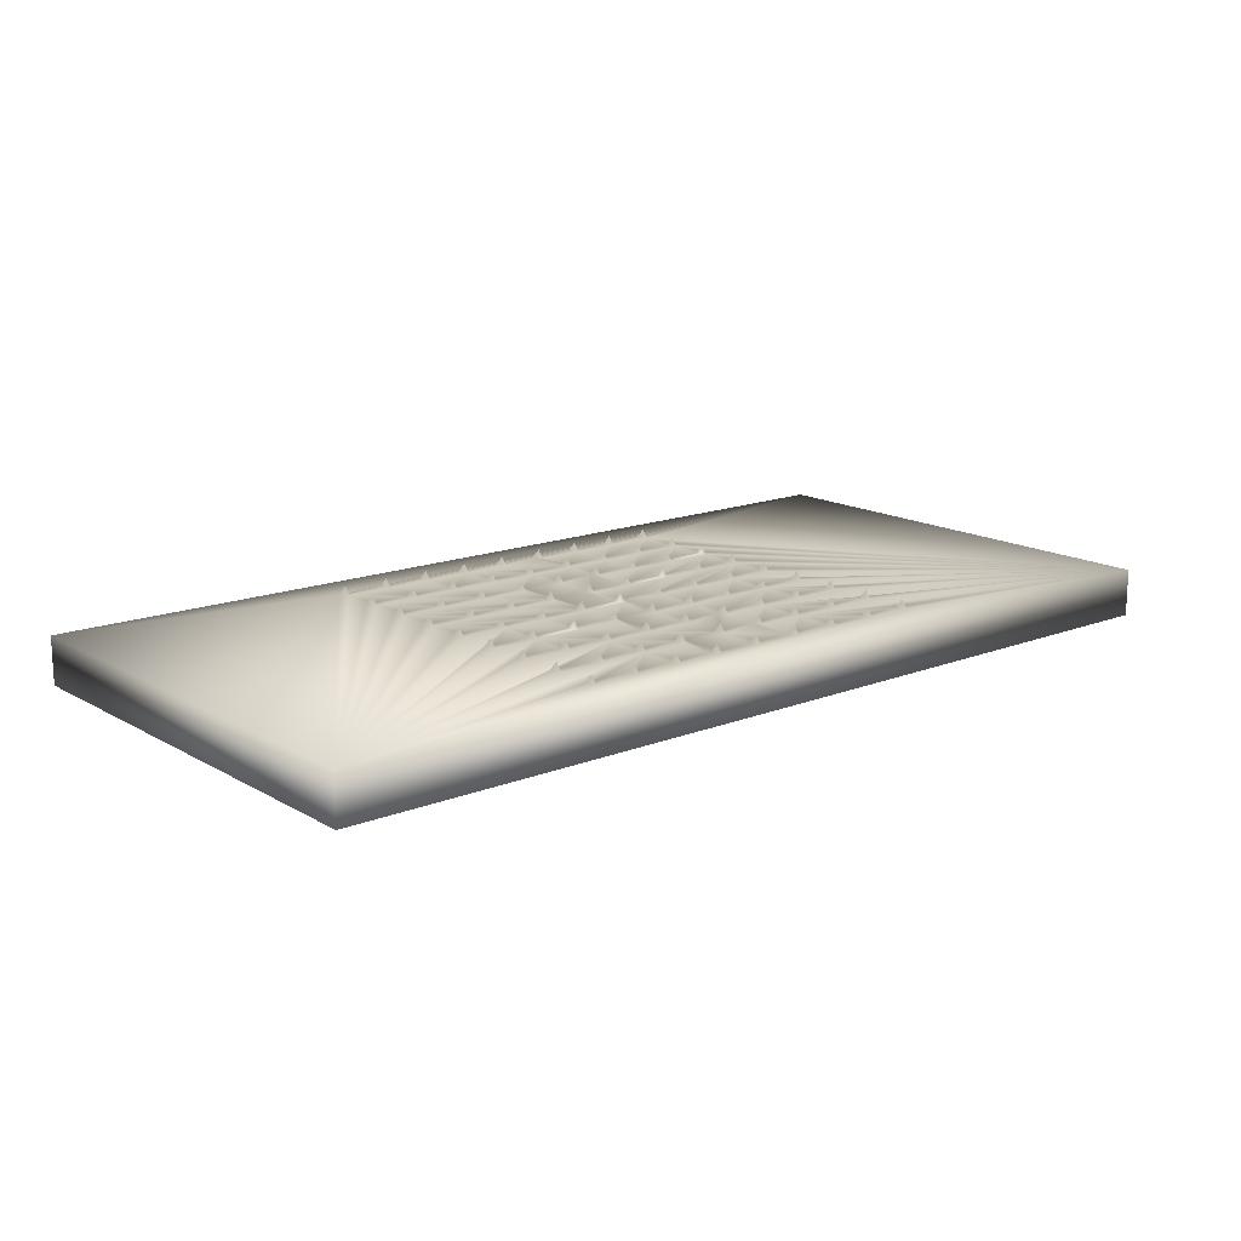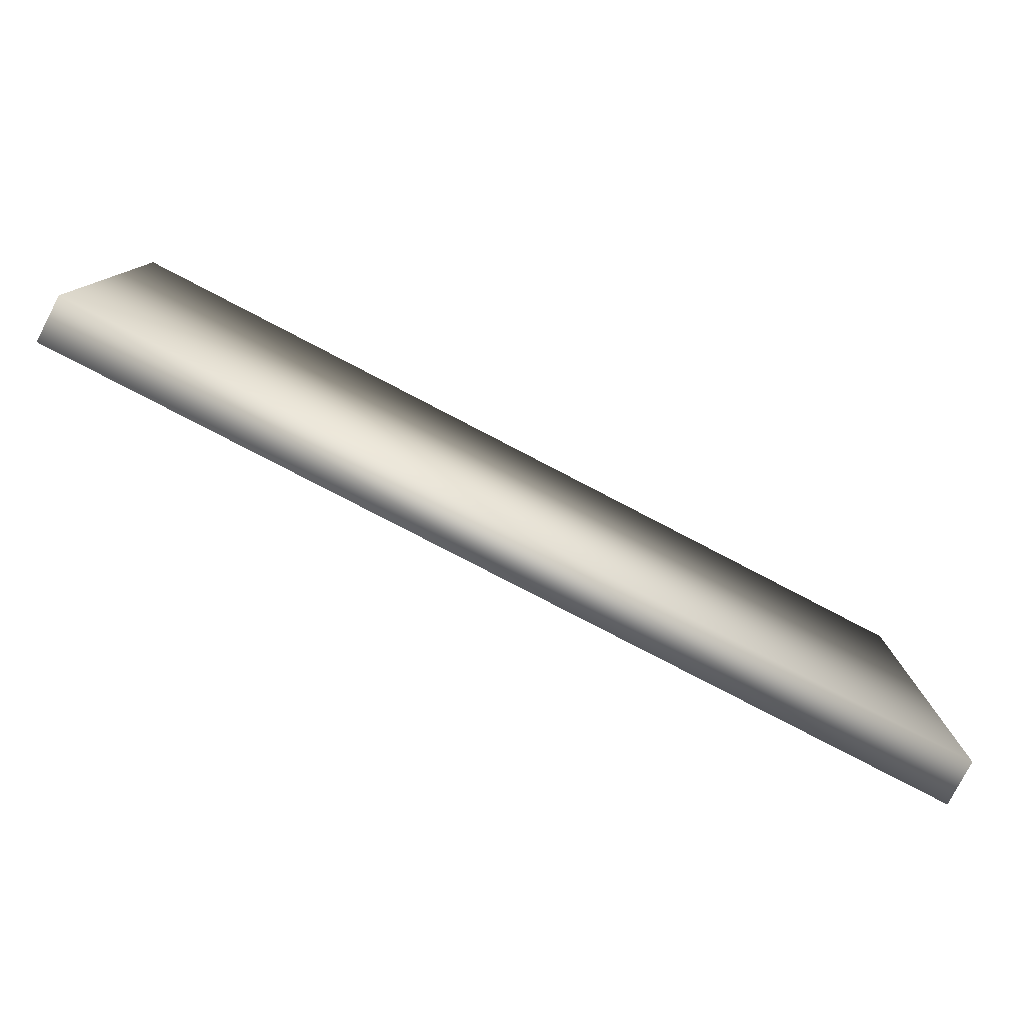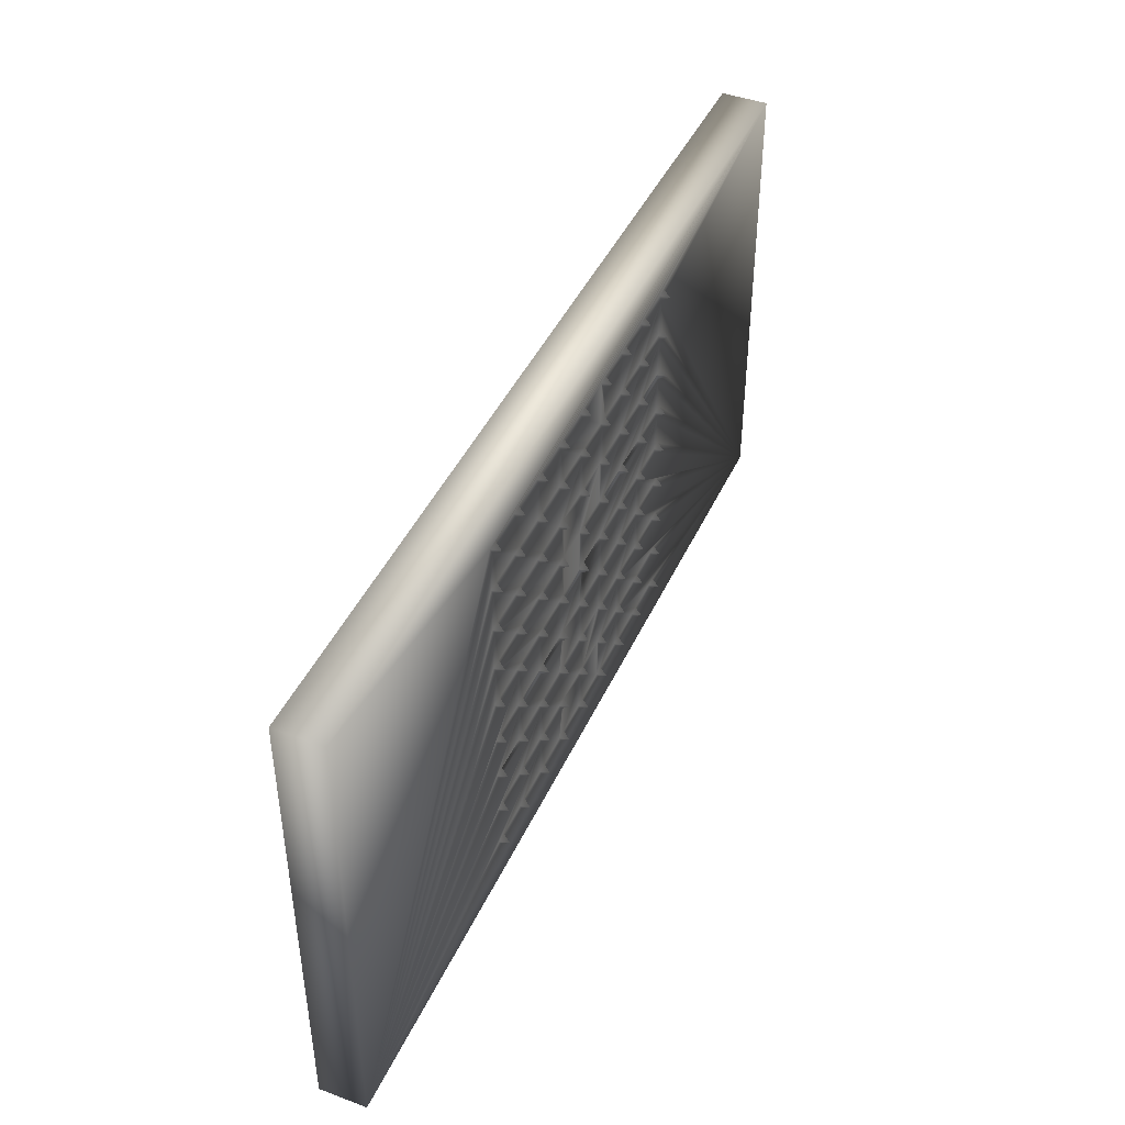
<metadata>
{"format":"obj","ext":"obj","renderer":"f3d","projection":"perspective","resolution":1024,"background":"white","views":[{"elev":15.5,"azim":140.2,"up":"+Y"},{"elev":-79.2,"azim":-27.5,"up":"+Z"},{"elev":43.6,"azim":113.5,"up":"+Z"}]}
</metadata>
<code>
v 5 -0.05 -2.5
v 5 -0.55 -2.5
v 5 -0.05 2.5
v -1.5 0.0375 -1
v -1.5 0.0375 1
v -1.5 0.0375 2
v -1.5 0.0375 1.5
v -1.5 0.0375 -2
v -1.5 0.0375 -1.5
v -2 0.0375 -1.5
v -2 0.0375 -2
v -2 0.0375 1.5
v -2 0.0375 2
v -2 0.0375 1
v -2 0.0375 -1
v -2 0.0375 -0.5
v -2 0.0375 0.5
v -2 0.0375 0
v 1.5 0.0375 -1.5
v 1.5 0.0375 -2
v 1.5 0.0375 1.5
v 1.5 0.0375 2
v 1.5 0.0375 1
v 1.5 0.0375 -1
v 1.5 0.0375 -0.5
v 1.5 0.0375 0.5
v 1.5 0.0375 0
v 2 0.0375 0
v 2 0.0375 0.5
v 2 0.0375 -0.5
v 2 0.0375 -1
v 2 0.0375 1
v 2 0.0375 2
v 2 0.0375 1.5
v 2 0.0375 -2
v 2 0.0375 -1.5
v 1 0.0375 -1.5
v 1 0.0375 -2
v 1 0.0375 1.5
v 1 0.0375 2
v 1 0.0375 1
v 1 0.0375 -1
v 1 0.0375 -0.5
v 1 0.0375 0.5
v 1 0.0375 0
v -1 0.0375 0
v -1 0.0375 0.5
v -1 0.0375 -0.5
v -1 0.0375 -1
v -1 0.0375 1
v -1 0.0375 2
v -1 0.0375 1.5
v -1 0.0375 -2
v -1 0.0375 -1.5
v -0.5 0.0375 -1.5
v -0.5 0.0375 -2
v -0.5 0.0375 1.5
v -0.5 0.0375 2
v -0.5 0.0375 1
v -0.5 0.0375 -1
v -0.5 0.0375 -0.5
v -0.5 0.0375 0.5
v -0.5 0.0375 0
v 0.5 0.0375 0
v 0.5 0.0375 0.5
v 0.5 0.0375 -0.5
v 0.5 0.0375 -1
v 0.5 0.0375 1
v 0.5 0.0375 2
v 0.5 0.0375 1.5
v 0.5 0.0375 -2
v 0.5 0.0375 -1.5
v 0 0.0375 -1.5
v 0 0.0375 -2
v 0 0.0375 1.5
v 0 0.0375 2
v 0 0.0375 1
v 0 0.0375 -1
v 0 0.0375 -0.5
v 0 0.0375 0.5
v 0 0.0375 0
v -1.5 0.0375 -0.5
v -1.5 0.0375 0
v -1.5 0.0375 0.5
v 5 -0.55 2.5
v -5 -0.05 -2.5
v -5 -0.55 -2.5
v -5 -0.05 2.5
v -5 -0.55 2.5
v -2.057 -0.05 0.5328
v -2.057 -0.05 0.03281
v -2.057 -0.05 -0.4672
v -2.057 -0.05 -0.9672
v -2.057 -0.05 -1.467
v -2.057 -0.05 -1.967
v -2 -0.05 0.9344
v -2 -0.05 0.4344
v -2 -0.05 -0.06563
v -2 -0.05 -0.5656
v -2 -0.05 -1.066
v -2 -0.05 -1.566
v -2 -0.05 -2.066
v -1.943 -0.05 0.5328
v -1.557 -0.05 0.5328
v -1.5 -0.05 0.4344
v -1.557 -0.05 0.03281
v -1.943 -0.05 0.03281
v -1.5 -0.05 -0.06563
v -1.557 -0.05 -0.4672
v -1.943 -0.05 -0.4672
v -1.5 -0.05 -0.5656
v -1.557 -0.05 -0.9672
v -1.943 -0.05 -0.9672
v -1.5 -0.05 -1.066
v -1.557 -0.05 -1.467
v -1.943 -0.05 -1.467
v -1.971 -0.05 0.9853
v -1.557 -0.05 -1.967
v -1.943 -0.05 -1.967
v -1 -0.05 0.4344
v -1.057 -0.05 0.03281
v -1.443 -0.05 0.03281
v -1 -0.05 -0.06563
v -1.057 -0.05 -0.4672
v -1.443 -0.05 -0.4672
v -1.5 -0.05 -1.566
v -1.443 -0.05 -1.467
v -1.057 -0.05 -1.467
v -1.443 -0.05 -1.967
v -1.057 -0.05 -1.967
v -1.5 -0.05 -2.066
v -0.5568 -0.05 0.03281
v -0.5 -0.05 -0.06563
v -0.9432 -0.05 0.03281
v -0.5568 -0.05 -0.4672
v -0.9432 -0.05 -0.4672
v -0.5 -0.05 -0.5656
v -1 -0.05 -0.5656
v -0.9432 -0.05 -0.9672
v -0.5568 -0.05 -0.9672
v -1.053 -0.05 0.5266
v -0.9706 -0.05 0.4853
v -1.057 -0.05 -0.9672
v -1.443 -0.05 -0.9672
v -1 -0.05 -1.066
v -0.9432 -0.05 -1.467
v -1 -0.05 -1.566
v -0.9432 -0.05 -1.967
v -1 -0.05 -2.066
v -1.443 -0.05 0.5328
v -0.5 -0.05 -1.066
v -0.4432 -0.05 -0.9672
v -0.05683 -0.05 -0.9672
v 0 -0.05 -1.066
v -0.05683 -0.05 -1.467
v -0.4432 -0.05 -1.467
v -0.5 -0.05 -1.566
v -0.4432 -0.05 -1.967
v -0.05683 -0.05 -1.967
v -0.5 -0.05 -2.066
v 0.4432 -0.05 -0.9672
v 0.5 -0.05 -0.5656
v 0.5568 -0.05 -0.9672
v 0.5 -0.05 -1.066
v 0.5568 -0.05 -0.4672
v 0.4432 -0.05 -0.4672
v 0.05683 -0.05 -0.4672
v 0.05683 -0.05 -0.9672
v 0.4432 -0.05 -1.467
v 0.05683 -0.05 -1.467
v 0.5 -0.05 -1.566
v 0 -0.05 -1.566
v 0.05683 -0.05 -1.967
v 0.4432 -0.05 -1.967
v 0.5 -0.05 -2.066
v 0 -0.05 -2.066
v 0 -0.05 -0.06563
v -0.05326 -0.05 0.02663
v 0.0294 -0.05 -0.0147
v -0.05683 -0.05 -0.4672
v 0 -0.05 -0.5656
v 1.057 -0.05 -1.467
v 1.443 -0.05 -1.467
v 1 -0.05 -1.566
v 1 -0.05 -0.5656
v 0.9467 -0.05 -0.4734
v 1.029 -0.05 -0.5147
v 1.443 -0.05 -0.9672
v 1.057 -0.05 -0.9672
v 0.9432 -0.05 -0.9672
v 1 -0.05 -1.066
v 0.9432 -0.05 -1.467
v 1.057 -0.05 -1.967
v 0.9432 -0.05 -1.967
v 1 -0.05 -2.066
v 1.943 -0.05 -1.467
v 1.557 -0.05 -1.467
v 1.5 -0.05 -1.066
v 1.5 -0.05 -1.566
v 1.443 -0.05 -1.967
v 1.557 -0.05 -1.967
v 1.5 -0.05 -2.066
v 2.057 -0.05 -1.967
v 2.057 -0.05 -1.467
v 2 -0.05 -2.066
v 2 -0.05 -1.066
v 1.947 -0.05 -0.9734
v 2 -0.05 -1.566
v 1.943 -0.05 -1.967
v 1.557 -0.05 -0.9672
v 0.5568 -0.05 -1.467
v 0.5568 -0.05 -1.967
v -0.4432 -0.05 0.03281
v -0.4432 -0.05 -0.4672
v -0.5568 -0.05 -1.467
v -0.5568 -0.05 -1.967
v -2.057 -0.05 2.033
v -2.057 -0.05 1.533
v -2.057 -0.05 1.033
v -2 -0.05 1.934
v -2 -0.05 1.434
v -1.943 -0.05 2.033
v -1.557 -0.05 2.033
v -1.5 -0.05 1.934
v -1.557 -0.05 1.533
v -1.943 -0.05 1.533
v -1.5 -0.05 1.434
v -1.557 -0.05 1.033
v -1.943 -0.05 1.033
v -1.5 -0.05 0.9344
v -0.9432 -0.05 2.033
v -1 -0.05 1.934
v -1.057 -0.05 2.033
v -1.443 -0.05 2.033
v -1.057 -0.05 1.533
v -1.443 -0.05 1.533
v -0.9432 -0.05 1.533
v -1 -0.05 1.434
v -1.057 -0.05 1.033
v -1.443 -0.05 1.033
v -0.9432 -0.05 1.033
v -1 -0.05 0.9344
v -0.9432 -0.05 0.5328
v -1.057 -0.05 0.5328
v -0.5568 -0.05 2.033
v -0.5 -0.05 1.934
v -0.4432 -0.05 2.033
v -0.05683 -0.05 2.033
v -0.05683 -0.05 1.533
v -0.4432 -0.05 1.533
v -0.5568 -0.05 1.533
v -0.5 -0.05 1.434
v -0.05683 -0.05 1.033
v -0.4432 -0.05 1.033
v -0.5568 -0.05 1.033
v -0.5 -0.05 0.9344
v -0.05683 -0.05 0.5328
v -0.4432 -0.05 0.5328
v -0.5568 -0.05 0.5328
v -0.5 -0.05 0.4344
v 0.4432 -0.05 2.033
v 0.5 -0.05 1.934
v 0.05683 -0.05 2.033
v 0 -0.05 1.934
v 0.05683 -0.05 1.533
v 0.4432 -0.05 1.533
v 0.5 -0.05 1.434
v 0 -0.05 1.434
v 0.05683 -0.05 1.033
v 0.4432 -0.05 1.033
v 0.05683 -0.05 0.03281
v 0.4432 -0.05 0.03281
v 0 -0.05 0.9344
v 0.05683 -0.05 0.5328
v 0 -0.05 0.4344
v -0.05683 -0.05 0.03281
v 0.5 -0.05 0.9344
v 0.5568 -0.05 1.033
v 0.9432 -0.05 1.033
v 0.5568 -0.05 0.5328
v 0.9432 -0.05 0.5328
v 0.5 -0.05 0.4344
v 0.5568 -0.05 0.03281
v 0.9432 -0.05 0.03281
v 0.5 -0.05 -0.06563
v 1.443 -0.05 2.033
v 1.5 -0.05 1.934
v 1.057 -0.05 2.033
v 1.443 -0.05 1.533
v 1.057 -0.05 1.533
v 1 -0.05 0.9344
v 1.057 -0.05 1.033
v 1.443 -0.05 1.033
v 1.057 -0.05 0.5328
v 1.443 -0.05 0.5328
v 1 -0.05 0.4344
v 1.443 -0.05 0.03281
v 1.057 -0.05 0.03281
v 1 -0.05 -0.06563
v 1.443 -0.05 -0.4672
v 1.057 -0.05 -0.4672
v 1 -0.05 1.934
v 0.9432 -0.05 2.033
v 0.9432 -0.05 1.533
v 1 -0.05 1.434
v 0.9432 -0.05 -0.4672
v 1.5 -0.05 1.434
v 1.557 -0.05 1.533
v 1.943 -0.05 1.533
v 1.557 -0.05 1.033
v 1.943 -0.05 1.033
v 1.5 -0.05 0.9344
v 1.943 -0.05 0.5328
v 1.557 -0.05 0.5328
v 1.5 -0.05 0.4344
v 1.943 -0.05 0.03281
v 1.557 -0.05 0.03281
v 1.5 -0.05 -0.06563
v 1.943 -0.05 -0.4672
v 1.557 -0.05 -0.4672
v 1.5 -0.05 -0.5656
v 2.057 -0.05 0.03281
v 2.057 -0.05 -0.4672
v 2.057 -0.05 -0.9672
v 2.057 -0.05 1.533
v 2.057 -0.05 2.033
v 2.057 -0.05 1.033
v 2.057 -0.05 0.5328
v 2 -0.05 1.934
v 2 -0.05 1.434
v 2 -0.05 0.9344
v 2 -0.05 0.4344
v 2 -0.05 -0.06563
v 2 -0.05 -0.5656
v 1.943 -0.05 -0.9672
v 1.943 -0.05 2.033
v 1.557 -0.05 2.033
v 0.5568 -0.05 2.033
v 0.5568 -0.05 1.533
v 0.4432 -0.05 0.5328
f 104 97 103
f 107 108 98
f 109 99 110
f 112 100 113
f 131 130 149
f 133 134 132
f 136 137 138
f 126 128 147
f 141 105 150
f 121 108 122
f 124 111 125
f 143 114 144
f 116 126 101
f 119 131 102
f 172 173 159
f 153 137 181
f 155 152 154
f 182 199 184
f 189 198 191
f 196 199 197
f 207 198 210
f 205 201 209
f 202 193 200
f 186 162 165
f 191 163 190
f 184 211 192
f 195 212 194
f 133 178 180
f 139 151 145
f 146 157 147
f 148 160 149
f 88 263 248
f 225 221 226
f 228 117 229
f 175 195 1
f 235 227 236
f 239 230 240
f 268 278 270
f 250 247 264
f 237 252 238
f 241 256 242
f 259 142 243
f 280 296 282
f 285 284 299
f 294 315 296
f 298 318 299
f 290 307 305
f 278 291 277
f 310 331 312
f 313 315 314
f 317 333 318
f 319 321 320
f 308 330 307
f 292 312 291
f 187 300 321
f 305 339 304
f 274 273 340
f 3 89 85
f 88 87 89
f 2 89 87
f 1 85 2
f 86 2 87
f 179 81 271
f 271 81 276
f 81 178 276
f 275 80 274
f 274 80 257
f 275 257 80
f 181 79 167
f 167 79 180
f 181 180 79
f 154 78 168
f 168 78 153
f 154 153 78
f 273 77 269
f 269 77 253
f 273 253 77
f 264 76 263
f 263 76 248
f 264 248 76
f 268 75 265
f 265 75 249
f 268 249 75
f 176 74 173
f 173 74 159
f 176 159 74
f 172 73 170
f 170 73 155
f 172 155 73
f 171 72 211
f 211 72 169
f 171 169 72
f 175 71 212
f 212 71 174
f 175 174 71
f 267 70 339
f 339 70 266
f 267 266 70
f 262 69 338
f 338 69 261
f 262 261 69
f 277 68 278
f 278 68 270
f 277 270 68
f 164 67 163
f 163 67 161
f 164 161 67
f 162 66 165
f 165 66 166
f 162 166 66
f 282 65 280
f 280 65 340
f 282 340 65
f 285 64 283
f 283 64 272
f 285 272 64
f 133 63 213
f 213 63 132
f 133 132 63
f 260 62 258
f 258 62 259
f 260 259 62
f 137 61 214
f 214 61 135
f 137 135 61
f 151 60 152
f 152 60 140
f 151 140 60
f 256 59 254
f 254 59 255
f 256 255 59
f 246 58 247
f 247 58 245
f 246 245 58
f 252 57 250
f 250 57 251
f 252 251 57
f 160 56 158
f 158 56 216
f 160 216 56
f 157 55 156
f 156 55 215
f 157 215 55
f 147 54 146
f 146 54 128
f 147 128 54
f 149 53 148
f 148 53 130
f 149 130 53
f 238 52 237
f 237 52 235
f 238 235 52
f 232 51 231
f 231 51 233
f 232 233 51
f 242 50 241
f 241 50 239
f 242 239 50
f 145 49 139
f 139 49 143
f 145 143 49
f 138 48 136
f 136 48 124
f 138 124 48
f 142 47 243
f 243 47 244
f 47 141 244
f 123 46 134
f 134 46 121
f 123 121 46
f 299 45 298
f 298 45 284
f 299 284 45
f 296 44 294
f 294 44 281
f 296 281 44
f 187 43 301
f 301 43 306
f 43 186 306
f 191 42 189
f 189 42 190
f 191 190 42
f 291 41 292
f 292 41 279
f 291 279 41
f 302 40 288
f 288 40 303
f 302 303 40
f 305 39 290
f 290 39 304
f 305 304 39
f 195 38 193
f 193 38 194
f 195 194 38
f 184 37 182
f 182 37 192
f 184 192 37
f 208 36 204
f 204 36 196
f 208 196 36
f 205 35 203
f 203 35 209
f 205 209 35
f 330 34 325
f 325 34 309
f 330 309 34
f 329 33 326
f 326 33 336
f 329 336 33
f 331 32 327
f 327 32 311
f 331 311 32
f 206 31 324
f 324 31 335
f 31 207 335
f 334 30 323
f 323 30 319
f 334 319 30
f 332 29 328
f 328 29 313
f 332 313 29
f 333 28 322
f 322 28 316
f 333 316 28
f 318 27 317
f 317 27 297
f 318 297 27
f 315 26 314
f 314 26 295
f 315 295 26
f 321 25 320
f 320 25 300
f 321 300 25
f 198 24 210
f 210 24 188
f 198 188 24
f 312 23 310
f 310 23 293
f 312 293 23
f 287 22 337
f 337 22 286
f 287 286 22
f 307 21 308
f 308 21 289
f 307 289 21
f 202 20 201
f 201 20 200
f 202 200 20
f 199 19 197
f 197 19 183
f 199 183 19
f 98 18 107
f 107 18 91
f 98 91 18
f 97 17 103
f 103 17 90
f 97 90 17
f 99 16 110
f 110 16 92
f 99 92 16
f 100 15 113
f 113 15 93
f 100 93 15
f 117 14 229
f 229 14 219
f 219 14 96
f 220 13 222
f 222 13 217
f 220 217 13
f 221 12 226
f 226 12 218
f 221 218 12
f 102 11 119
f 119 11 95
f 102 95 11
f 101 10 116
f 116 10 94
f 101 94 10
f 126 9 127
f 127 9 115
f 126 115 9
f 131 8 129
f 129 8 118
f 131 118 8
f 227 7 236
f 236 7 225
f 227 225 7
f 224 6 234
f 234 6 223
f 224 223 6
f 230 5 240
f 240 5 228
f 230 228 5
f 114 4 144
f 144 4 112
f 114 112 4
f 111 82 125
f 125 82 109
f 111 109 82
f 105 84 150
f 150 84 104
f 105 104 84
f 108 83 122
f 122 83 106
f 108 106 83
f 104 105 97
f 107 106 108
f 109 111 99
f 112 114 100
f 131 129 130
f 133 123 134
f 136 135 137
f 126 127 128
f 141 120 105
f 121 123 108
f 124 138 111
f 143 145 114
f 116 115 126
f 119 118 131
f 159 160 158
f 158 157 156
f 156 155 172
f 172 170 169
f 169 171 212
f 169 212 174
f 158 156 172
f 172 169 174
f 172 174 173
f 159 158 172
f 181 167 166
f 166 162 163
f 166 163 161
f 214 180 181
f 181 166 161
f 181 161 168
f 137 214 181
f 152 140 137
f 181 168 153
f 153 152 137
f 168 161 164
f 164 169 170
f 155 156 151
f 164 170 155
f 154 168 164
f 152 153 154
f 155 151 152
f 154 164 155
f 182 183 199
f 189 188 198
f 196 208 199
f 207 206 198
f 205 202 201
f 202 195 193
f 186 185 162
f 191 164 163
f 184 171 211
f 195 175 212
f 214 135 133
f 133 213 178
f 178 177 167
f 180 214 133
f 178 167 180
f 139 140 151
f 146 215 157
f 148 216 160
f 222 217 88
f 88 3 326
f 88 326 336
f 223 222 88
f 234 223 88
f 88 336 337
f 88 337 286
f 233 234 88
f 231 233 88
f 88 286 288
f 88 288 303
f 245 231 88
f 247 245 88
f 88 303 338
f 88 338 261
f 248 247 88
f 88 261 263
f 225 227 221
f 228 230 117
f 224 234 233
f 232 231 245
f 224 233 232
f 222 223 224
f 88 217 220
f 220 222 224
f 232 245 246
f 232 246 251
f 232 251 237
f 224 232 237
f 224 237 235
f 86 88 220
f 220 224 235
f 220 235 236
f 326 3 1
f 337 336 329
f 329 326 1
f 220 236 225
f 220 225 226
f 287 337 329
f 288 286 287
f 338 303 302
f 302 288 287
f 220 226 218
f 86 220 218
f 262 338 302
f 339 266 262
f 304 339 262
f 304 262 302
f 290 304 302
f 290 302 287
f 289 290 287
f 86 218 221
f 289 287 329
f 308 289 329
f 238 252 255
f 238 255 241
f 227 238 241
f 227 241 239
f 309 308 329
f 325 309 329
f 221 227 239
f 221 239 240
f 325 329 1
f 330 325 1
f 221 240 228
f 221 228 229
f 278 267 305
f 279 278 305
f 279 305 307
f 292 279 307
f 221 229 219
f 96 117 230
f 86 221 219
f 86 219 96
f 292 307 330
f 293 292 330
f 242 256 258
f 242 258 259
f 230 242 259
f 230 259 243
f 310 293 330
f 311 310 330
f 96 230 243
f 244 141 150
f 96 243 244
f 327 311 330
f 327 330 1
f 96 244 150
f 96 150 104
f 331 327 1
f 96 104 103
f 96 103 90
f 340 277 291
f 280 340 291
f 280 291 312
f 281 280 312
f 86 96 90
f 86 90 97
f 281 312 331
f 294 281 331
f 120 142 260
f 260 257 275
f 276 178 213
f 260 275 276
f 120 260 276
f 120 276 213
f 105 120 213
f 105 213 132
f 295 294 331
f 314 295 331
f 97 105 132
f 97 132 134
f 313 314 331
f 328 313 331
f 97 134 121
f 97 121 122
f 328 331 1
f 332 328 1
f 97 122 106
f 97 106 107
f 272 282 296
f 283 272 296
f 283 296 315
f 284 283 315
f 97 107 91
f 86 97 91
f 284 315 332
f 298 284 332
f 86 91 98
f 86 98 108
f 297 298 332
f 317 297 332
f 123 133 135
f 123 135 136
f 316 317 332
f 322 316 332
f 108 123 136
f 108 136 124
f 322 332 1
f 333 322 1
f 108 124 125
f 108 125 109
f 318 333 1
f 108 109 110
f 108 110 92
f 177 179 285
f 166 167 177
f 306 186 165
f 165 166 177
f 165 177 285
f 306 165 285
f 306 285 299
f 301 306 299
f 86 108 92
f 86 92 99
f 301 299 318
f 300 301 318
f 86 99 111
f 138 137 140
f 320 300 318
f 319 320 318
f 111 138 140
f 111 140 139
f 323 319 318
f 323 318 1
f 111 139 143
f 111 143 144
f 334 323 1
f 185 187 321
f 321 334 1
f 111 144 112
f 111 112 113
f 163 162 185
f 190 163 185
f 111 113 93
f 86 111 93
f 190 185 321
f 189 190 321
f 86 93 100
f 86 100 114
f 188 189 321
f 335 207 210
f 210 188 321
f 86 114 145
f 145 151 156
f 145 156 215
f 335 210 321
f 324 335 321
f 145 215 146
f 145 146 128
f 324 321 1
f 206 324 1
f 145 128 127
f 145 127 115
f 198 206 1
f 169 164 191
f 191 198 1
f 145 115 116
f 145 116 94
f 211 169 191
f 192 211 191
f 86 145 94
f 86 94 101
f 182 192 191
f 183 182 191
f 86 101 126
f 147 157 158
f 86 126 147
f 197 183 191
f 196 197 191
f 147 158 216
f 147 216 148
f 204 196 191
f 204 191 1
f 147 148 130
f 147 130 129
f 208 204 1
f 199 208 1
f 147 129 118
f 147 118 119
f 184 199 1
f 212 171 184
f 194 212 184
f 147 119 95
f 86 147 95
f 193 194 184
f 200 193 184
f 86 95 102
f 86 102 131
f 201 200 184
f 209 201 184
f 1 86 131
f 1 131 149
f 203 209 184
f 203 184 1
f 1 149 160
f 160 159 176
f 176 173 174
f 176 174 175
f 1 160 176
f 205 203 1
f 202 205 1
f 1 176 175
f 195 202 1
f 235 238 227
f 239 242 230
f 252 250 249
f 268 265 266
f 252 249 268
f 254 255 252
f 253 254 252
f 268 266 267
f 253 252 268
f 269 253 268
f 268 267 278
f 270 269 268
f 263 261 262
f 262 266 265
f 262 265 249
f 264 263 262
f 247 248 264
f 251 246 247
f 262 249 250
f 250 251 247
f 264 262 250
f 237 251 252
f 241 255 256
f 259 260 142
f 280 281 296
f 285 283 284
f 294 295 315
f 298 297 318
f 290 289 307
f 278 279 291
f 310 311 331
f 313 332 315
f 317 316 333
f 319 334 321
f 308 309 330
f 292 293 312
f 187 301 300
f 305 267 339
f 285 179 271
f 271 276 275
f 271 275 274
f 272 285 271
f 340 282 272
f 270 277 340
f 273 269 270
f 254 253 273
f 258 256 254
f 257 260 258
f 272 271 274
f 257 258 254
f 340 272 274
f 274 257 254
f 273 270 340
f 274 254 273
f 3 88 89
f 88 86 87
f 2 85 89
f 1 3 85
f 86 1 2
f 179 177 81
f 81 177 178
f 142 120 47
f 47 120 141
f 187 185 43
f 43 185 186
f 31 206 207
f 117 96 14

</code>
